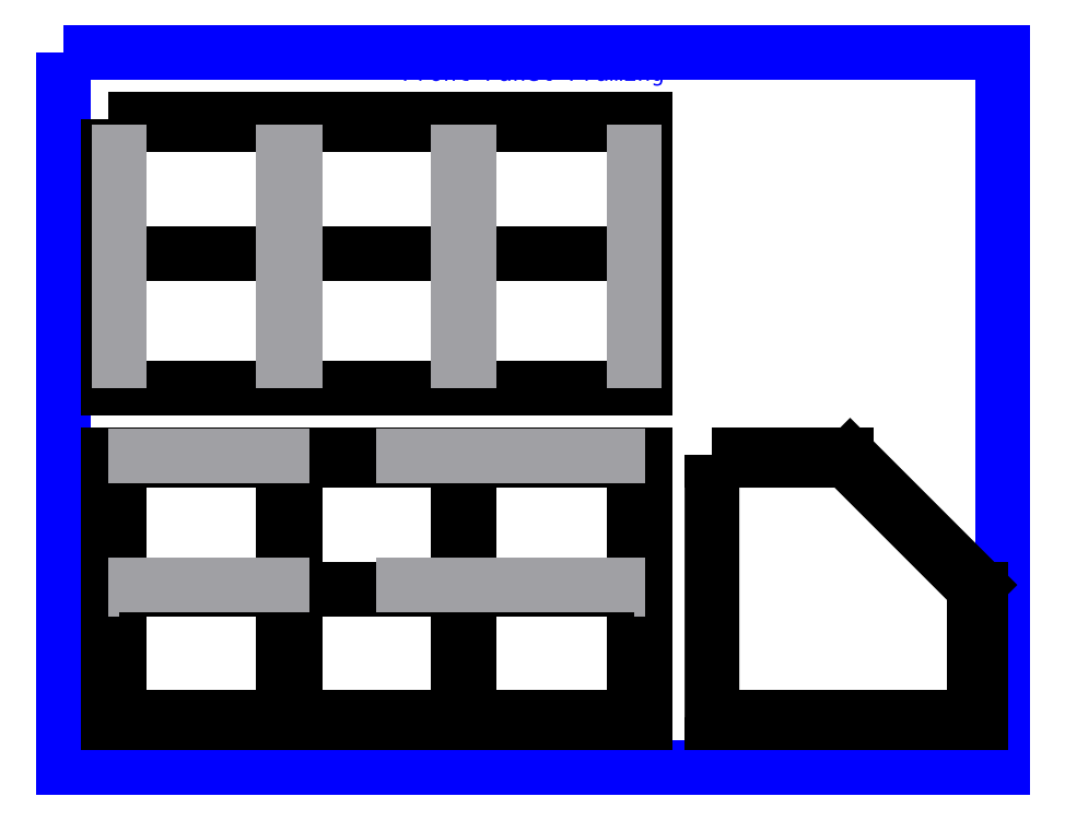
<metadata>
{"format":"dxf","ext":"dxf","renderer":"ezdxf+matplotlib","layout":"modelspace","background":"white","min_lineweight":24,"dpi":150}
</metadata>
<code>
0
SECTION
2
ENTITIES
0
LWPOLYLINE
8
PageBorder
90
4
70
129
10
1
20
33
10
43
20
33
10
43
20
1
10
1
20
1
0
MTEXT
8
PageBorder
10
22
20
32
30
0
40
0.75
41
0
71
5
72
1
1
Front Panel Framing
7
textstyle0
50
0
73
2
44
1
0
LWPOLYLINE
8
Visible
90
4
70
129
10
3
20
30
10
27
20
30
10
27
20
18
10
3
20
18
0
LWPOLYLINE
8
Visible
90
5
70
26625
10
30
20
14.75
10
36
20
14.75
10
41.75
20
9
10
41.75
20
3.25
10
30
20
3.25
0
LWPOLYLINE
8
Visible
90
4
70
129
10
30
20
3.25
10
42
20
3.25
10
42
20
3
10
30
20
3
0
LWPOLYLINE
8
Visible
90
4
70
129
10
30
20
15
10
36
20
15
10
36
20
14.75
10
30
20
14.75
0
LWPOLYLINE
8
Visible
90
4
70
129
10
41.75
20
9
10
42
20
9
10
42
20
3.25
10
41.75
20
3.25
0
LWPOLYLINE
8
Visible
90
4
70
129
10
3
20
3.25
10
27
20
3.25
10
27
20
3
10
3
20
3
0
LWPOLYLINE
8
Visible
90
4
70
129
10
3
20
14.75
10
27
20
14.75
10
27
20
15
10
3
20
15
0
LWPOLYLINE
8
Visible
90
4
70
129
10
3
20
3.25
10
3.5
20
3.25
10
3.5
20
14.75
10
3
20
14.75
0
LWPOLYLINE
8
Visible
90
4
70
129
10
10.84
20
3.25
10
11.34
20
3.25
10
11.34
20
14.75
10
10.84
20
14.75
0
LWPOLYLINE
8
Visible
90
4
70
129
10
27
20
3.25
10
26.5
20
3.25
10
26.5
20
14.75
10
27
20
14.75
0
LWPOLYLINE
8
Visible
90
4
70
129
10
19.16
20
3.25
10
18.66
20
3.25
10
18.66
20
14.75
10
19.16
20
14.75
0
LWPOLYLINE
8
Visible
90
2
70
26624
10
3
20
24
10
3.5
20
24
0
LWPOLYLINE
8
Visible
90
2
70
26624
10
27
20
24
10
26.5
20
24
0
LWPOLYLINE
8
Visible
90
2
70
26624
10
27
20
24
10
26.5
20
24
0
LINE
8
Visible
10
10.84
20
24
30
0
11
11.34
21
24
31
0
0
LINE
8
Visible
10
19.16
20
24
30
0
11
18.66
21
24
31
0
0
LINE
8
Visible
10
19.16
20
24
30
0
11
18.66
21
24
31
0
0
LWPOLYLINE
8
Visible
90
4
70
129
10
3
20
24
10
27
20
24
10
27
20
18
10
3
20
18
0
LWPOLYLINE
8
Visible
90
4
70
129
10
3
20
29.75
10
27
20
29.75
10
27
20
24
10
3
20
24
0
LINE
8
Visible
10
3.5
20
9
30
0
11
10.84
21
9
31
0
0
LINE
8
Visible
10
26.5
20
9
30
0
11
19.16
21
9
31
0
0
LINE
8
Hidden
10
3
20
9
30
0
11
3.5
21
9
31
0
0
LINE
8
Hidden
10
27
20
9
30
0
11
26.5
21
9
31
0
0
LINE
8
Hidden
10
10.84
20
9
30
0
11
11.34
21
9
31
0
0
LINE
8
Hidden
10
19.16
20
9
30
0
11
18.66
21
9
31
0
0
LINE
8
Visible
10
11.34
20
9
30
0
11
18.66
21
9
31
0
0
LINE
8
Hidden
10
3.5
20
18
30
0
11
3.5
21
29.75
31
0
0
LINE
8
Hidden
10
26.5
20
18
30
0
11
26.5
21
29.75
31
0
0
LINE
8
Hidden
10
10.84
20
18
30
0
11
10.84
21
29.75
31
0
0
LINE
8
Hidden
10
19.16
20
18
30
0
11
19.16
21
29.75
31
0
0
LINE
8
Hidden
10
11.34
20
18
30
0
11
11.34
21
29.75
31
0
0
LINE
8
Hidden
10
18.66
20
18
30
0
11
18.66
21
29.75
31
0
0
LWPOLYLINE
8
Visible
90
4
70
26625
10
36
20
14.75
10
36.18
20
14.93
10
41.93
20
9.177
10
41.75
20
9
0
LWPOLYLINE
8
Hidden
90
2
70
26624
10
27
20
14.93
10
3
20
14.93
0
LWPOLYLINE
8
Hidden
90
2
70
26624
10
27
20
9.177
10
3
20
9.177
0
ENDSEC
0
EOF

</code>
